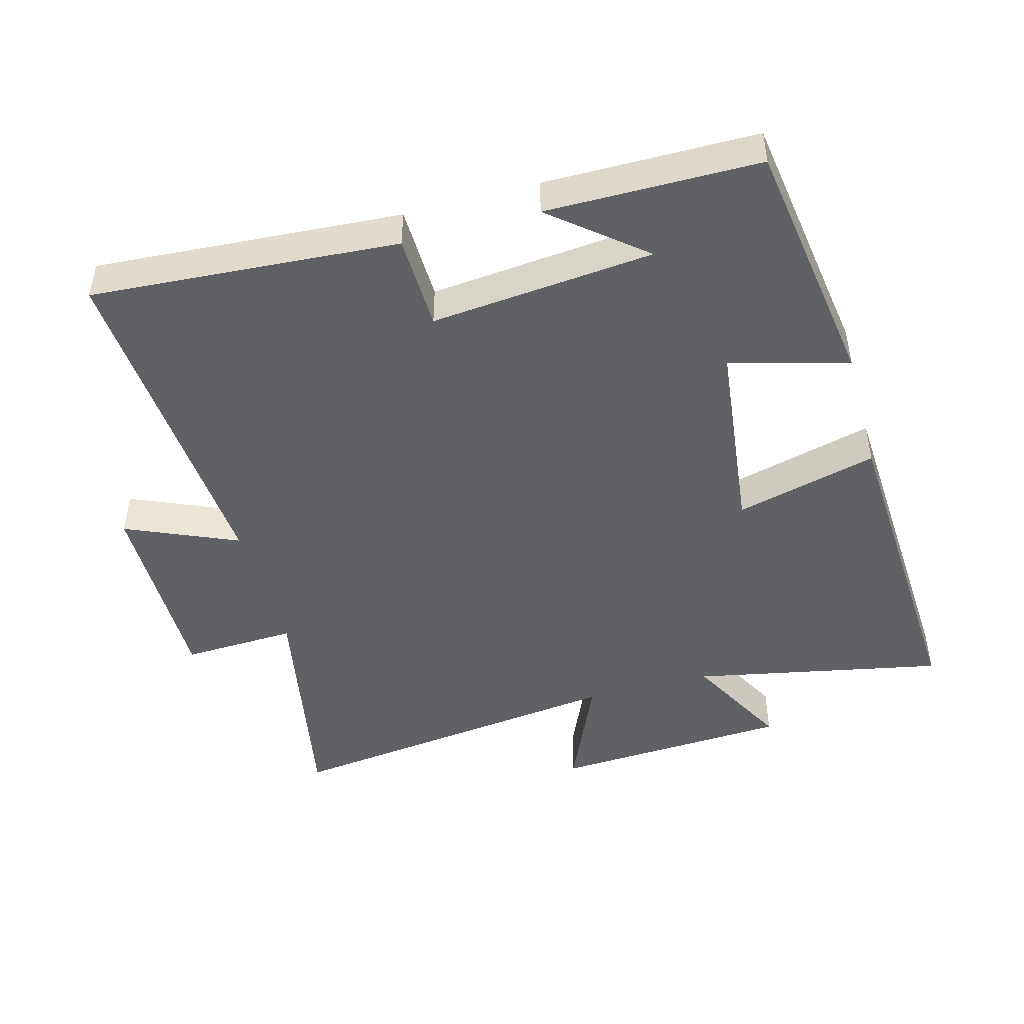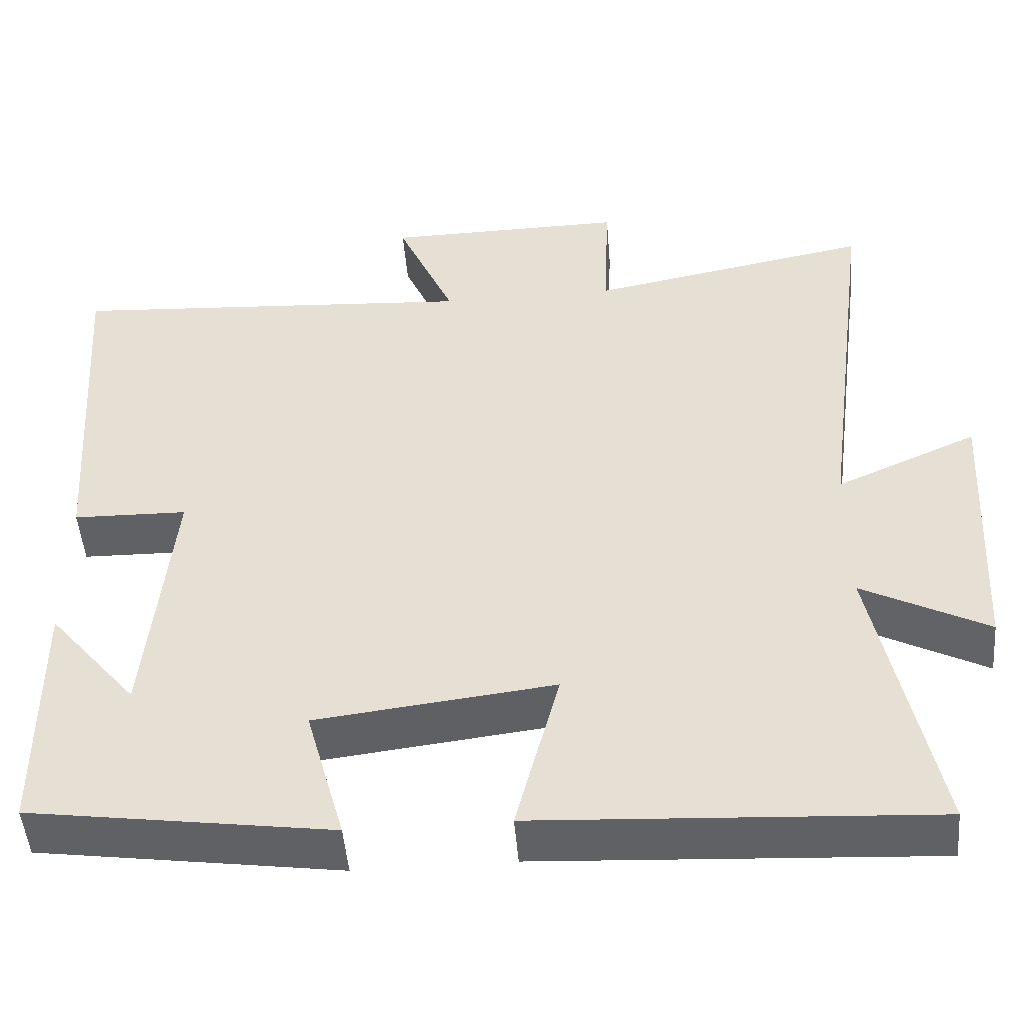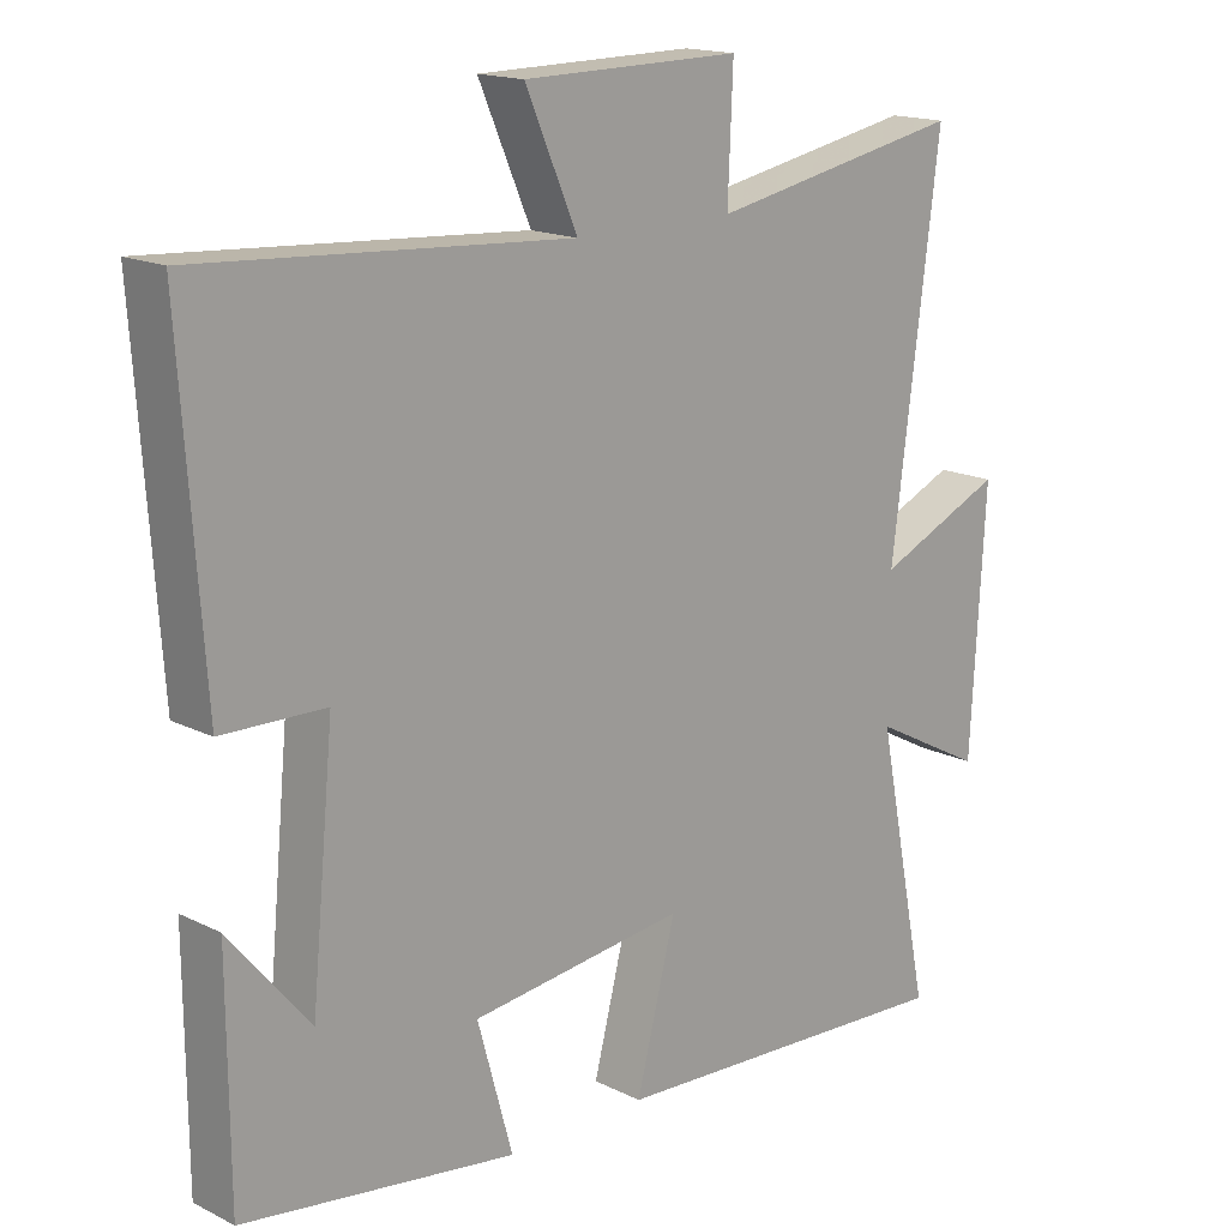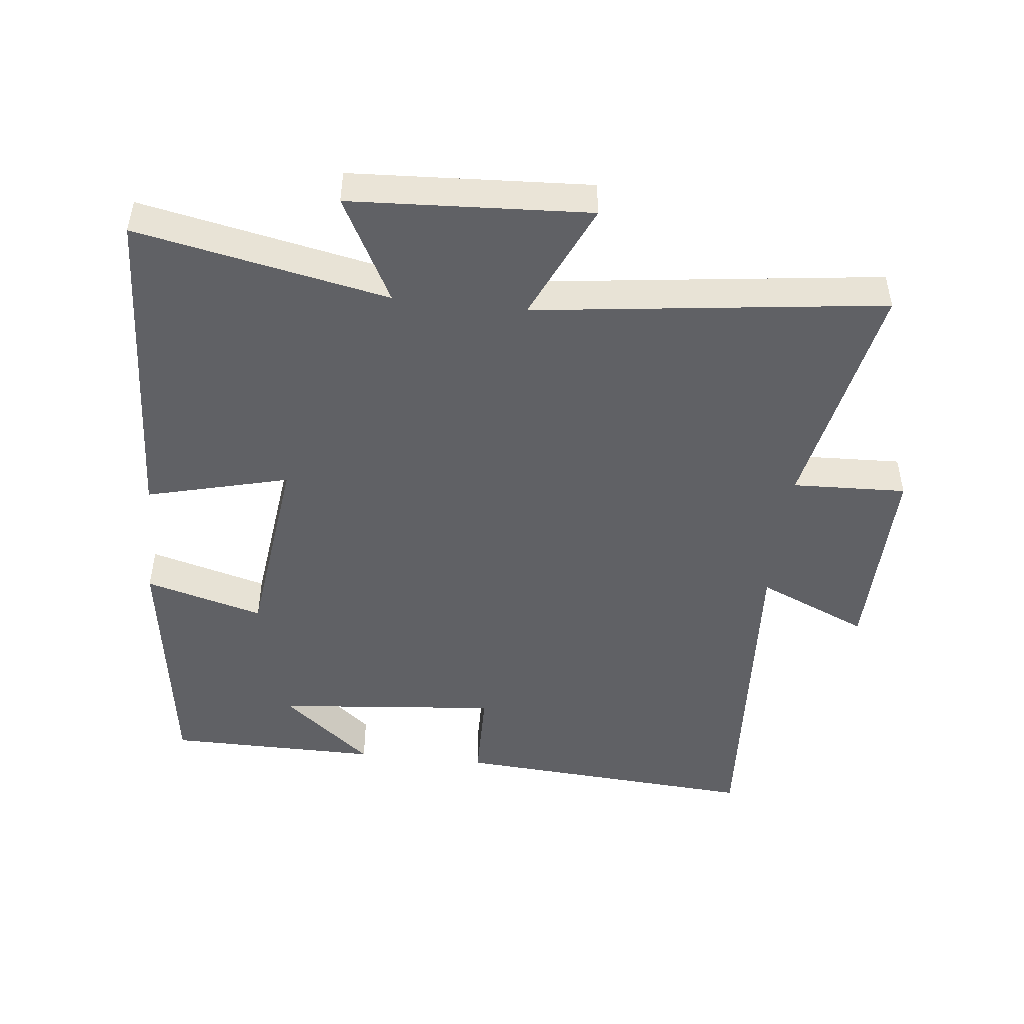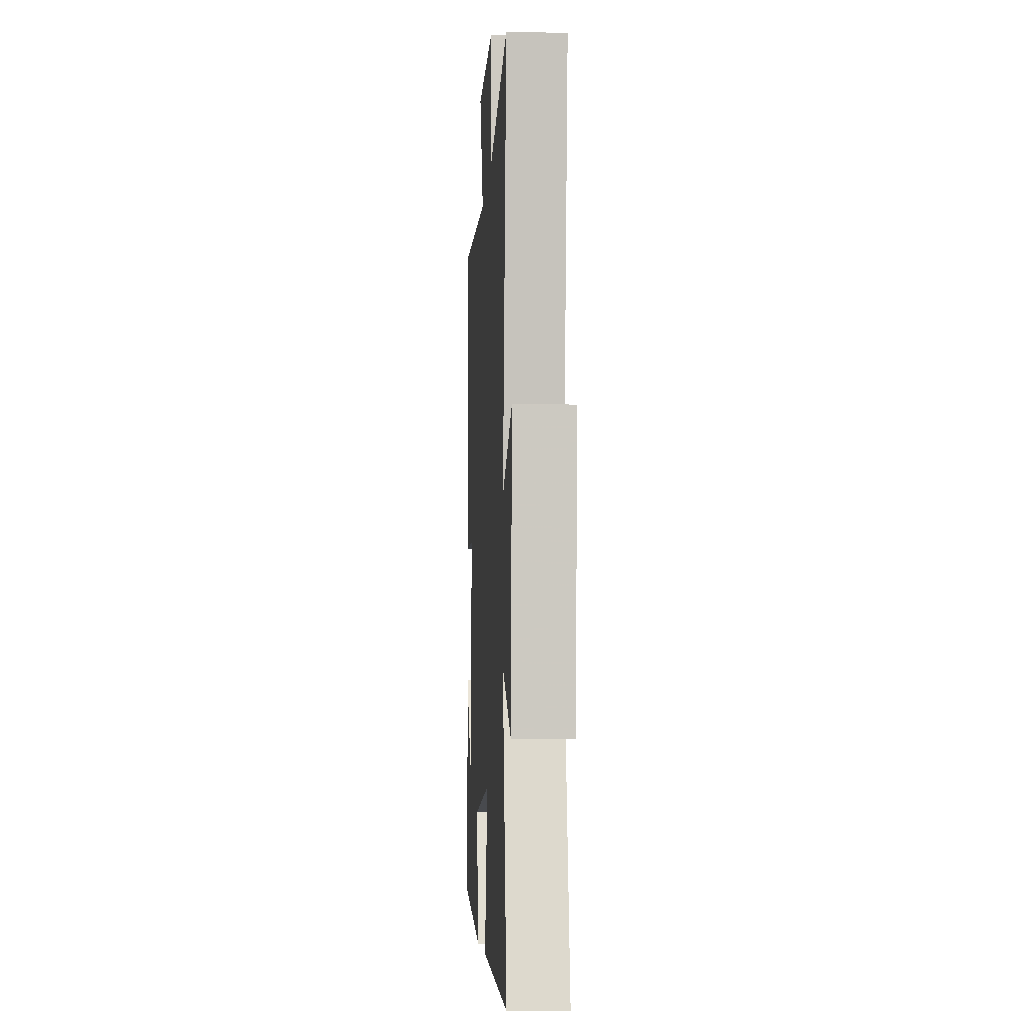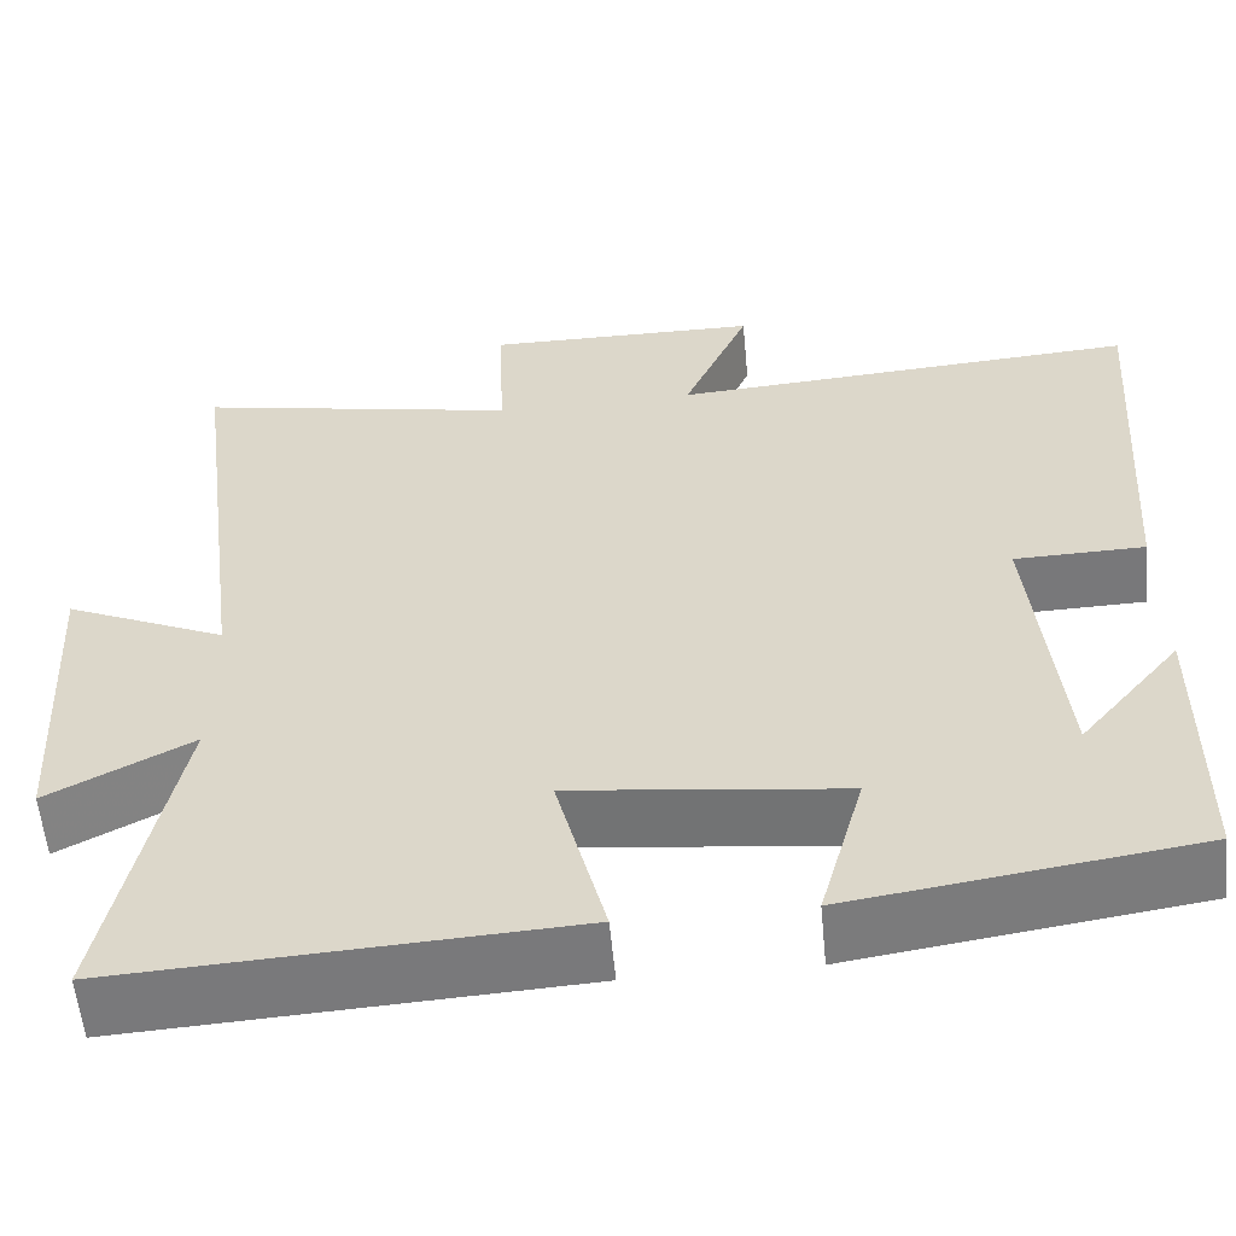
<metadata>
{"format":"obj","ext":"obj","renderer":"f3d","projection":"perspective","resolution":1024,"background":"white","views":[{"elev":-46.6,"azim":105.4,"up":"+Y"},{"elev":-48.9,"azim":-175.3,"up":"+Z"},{"elev":16.4,"azim":135.4,"up":"+Z"},{"elev":-47.6,"azim":-96.4,"up":"+Y"},{"elev":-6.0,"azim":-93.3,"up":"+Z"},{"elev":-57.3,"azim":5.4,"up":"+Z"}]}
</metadata>
<code>
v 0.498 0.07 -0.445
v 0.118 0.07 -0.5
v 0.167 0.07 -0.323
v -0.133 0.07 -0.287
v -0.078 0.07 -0.5
v -0.576 0.07 -0.527
v -0.5 0.07 -0.15
v -0.658 0.07 -0.233
v -0.678 0.07 0.125
v -0.5 0.07 0.046
v -0.567 0.07 0.569
v -0.21 0.07 0.5
v -0.217 0.07 0.671
v 0.087 0.07 0.667
v 0.014 0.07 0.5
v 0.532 0.07 0.534
v 0.5 0.07 0.075
v 0.356 0.07 0.072
v 0.388 0.07 -0.262
v 0.5 0.07 -0.127
v 0.498 0 -0.445
v 0.118 0 -0.5
v 0.167 0 -0.323
v -0.133 0 -0.287
v -0.078 0 -0.5
v -0.576 0 -0.527
v -0.5 0 -0.15
v -0.658 0 -0.233
v -0.678 0 0.125
v -0.5 0 0.046
v -0.567 0 0.569
v -0.21 0 0.5
v -0.217 0 0.671
v 0.087 0 0.667
v 0.014 0 0.5
v 0.532 0 0.534
v 0.5 0 0.075
v 0.356 0 0.072
v 0.388 0 -0.262
v 0.5 0 -0.127
f 19 20 1
f 15 16 17 18
f 15 18 19
f 12 13 14 15
f 12 15 19
f 12 19 1
f 11 12 1
f 10 11 1
f 7 8 9 10
f 4 5 6 7
f 3 4 7 10
f 1 2 3
f 1 3 10
f 21 40 39
f 38 37 36 35
f 39 38 35
f 35 34 33 32
f 39 35 32
f 21 39 32
f 21 32 31
f 21 31 30
f 30 29 28 27
f 27 26 25 24
f 30 27 24 23
f 23 22 21
f 30 23 21
f 1 21 22 2
f 2 22 23 3
f 3 23 24 4
f 4 24 25 5
f 5 25 26 6
f 6 26 27 7
f 7 27 28 8
f 8 28 29 9
f 9 29 30 10
f 10 30 31 11
f 11 31 32 12
f 12 32 33 13
f 13 33 34 14
f 14 34 35 15
f 15 35 36 16
f 16 36 37 17
f 17 37 38 18
f 18 38 39 19
f 19 39 40 20
f 20 40 21 1

</code>
